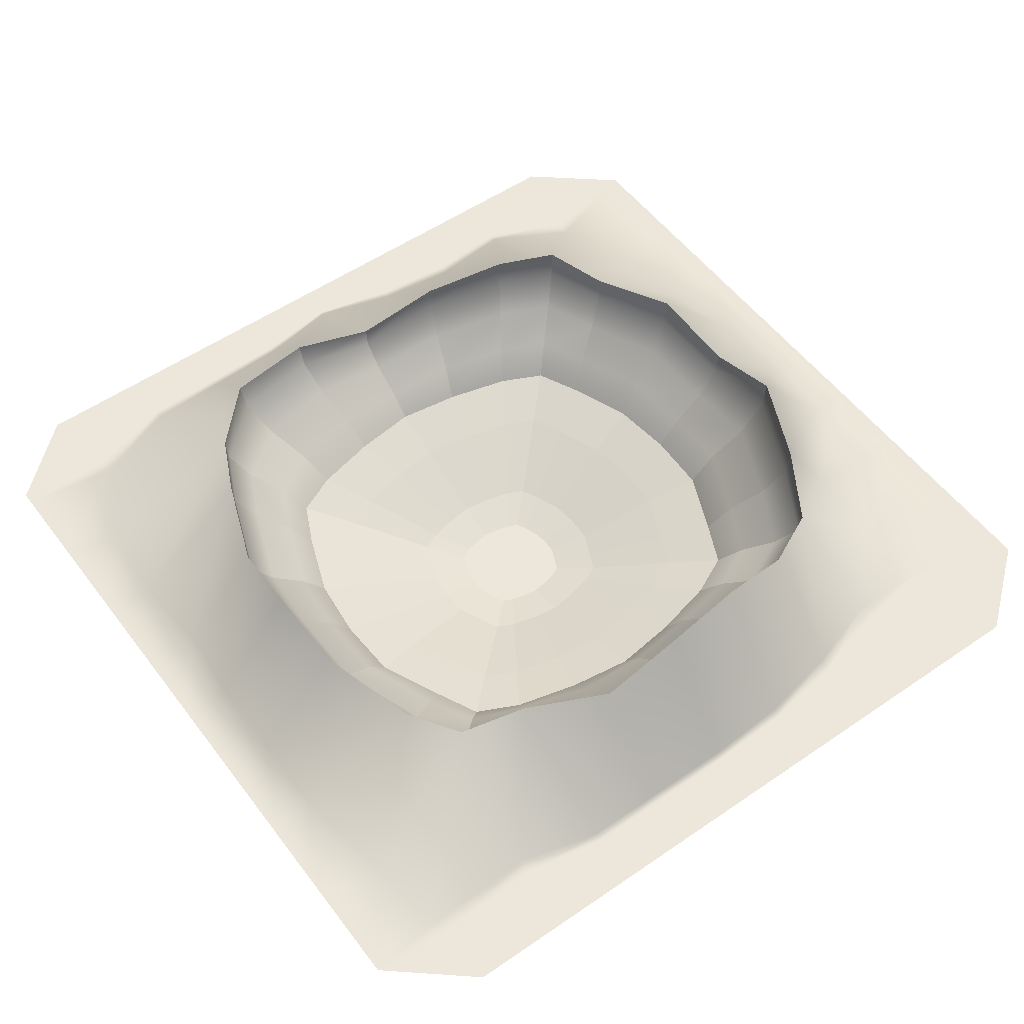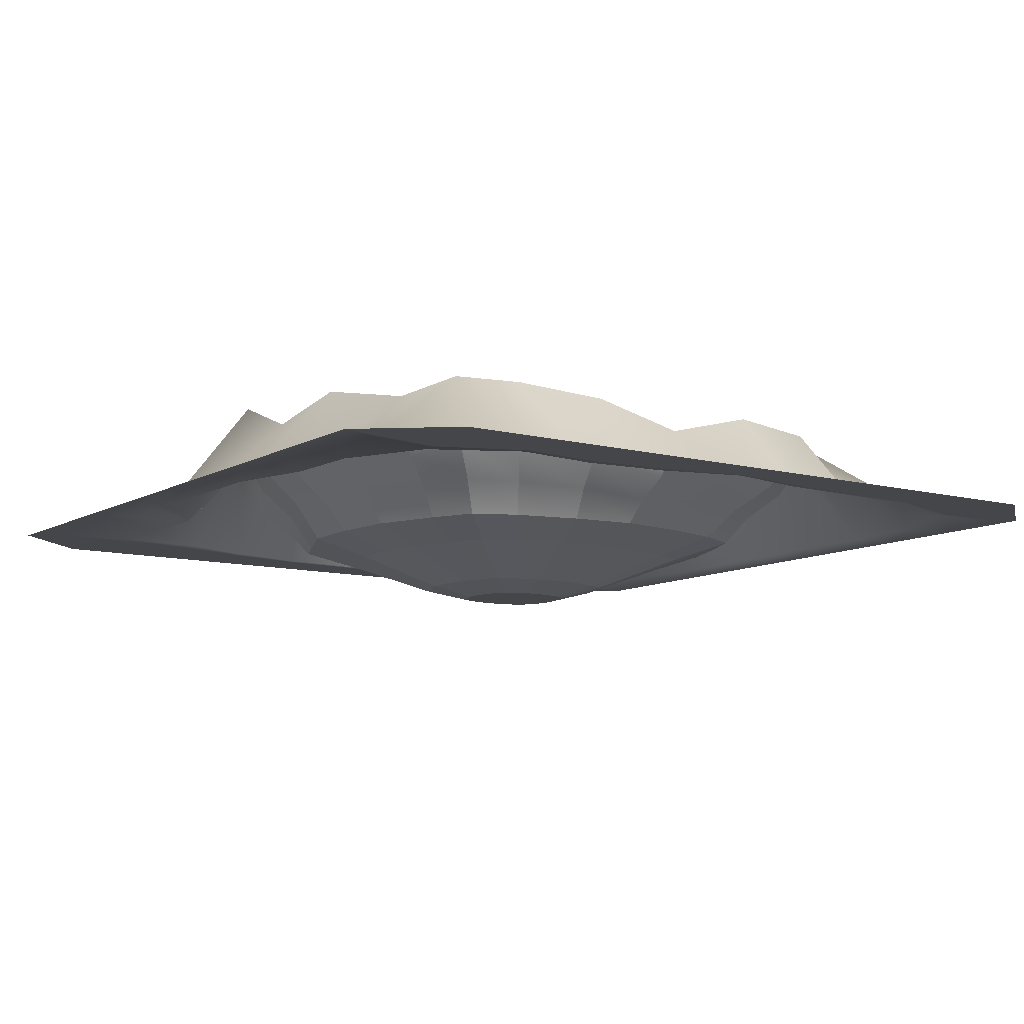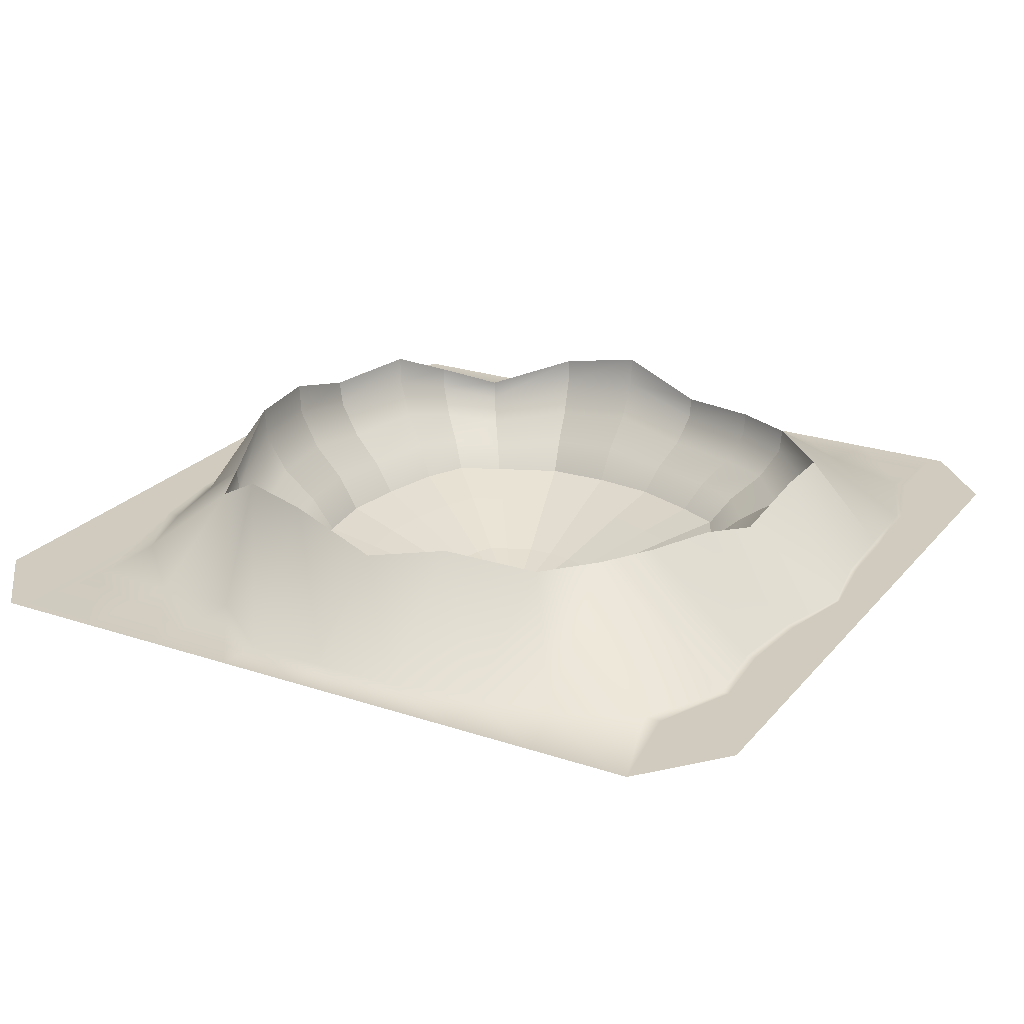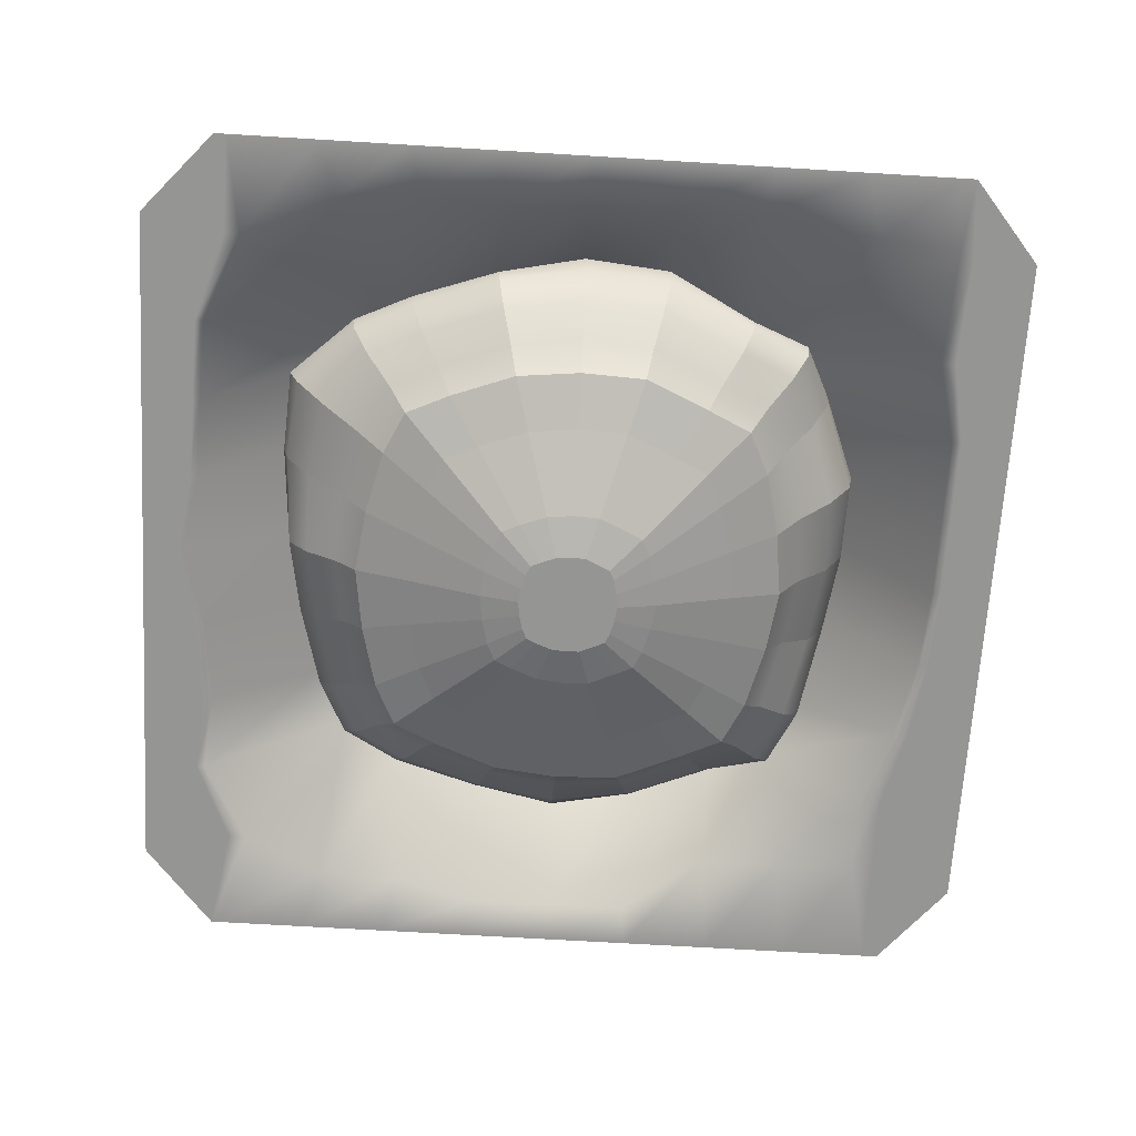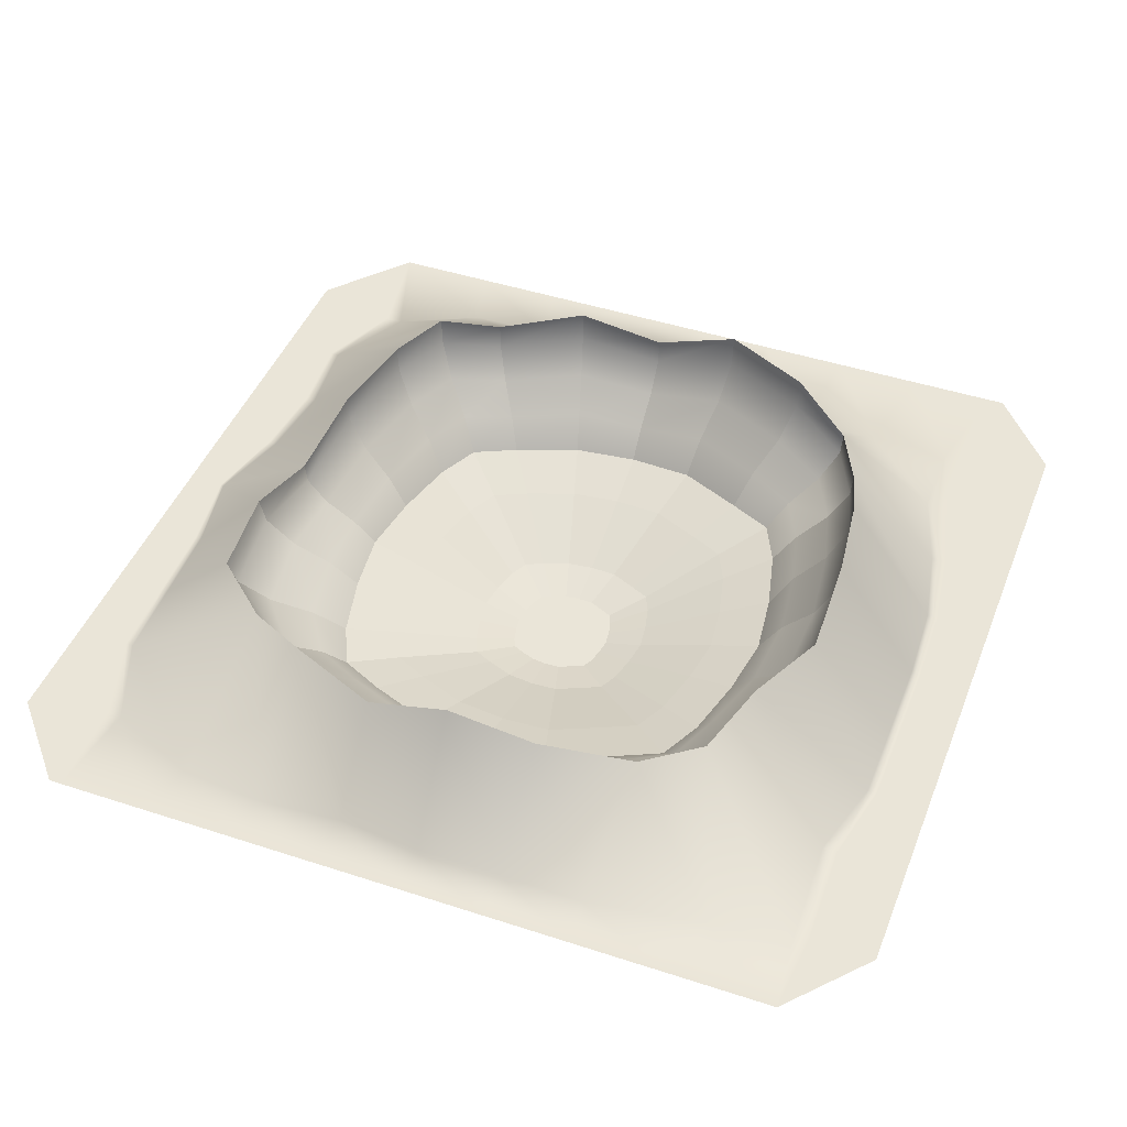
<metadata>
{"format":"obj","ext":"obj","renderer":"f3d","projection":"perspective","resolution":1024,"background":"white","views":[{"elev":53.9,"azim":-36.2,"up":"+Y"},{"elev":-9.7,"azim":145.2,"up":"+Y"},{"elev":23.6,"azim":119.4,"up":"+Y"},{"elev":-67.3,"azim":-93.5,"up":"+Y"},{"elev":44.9,"azim":-69.2,"up":"+Y"}]}
</metadata>
<code>
g default
v -15.05 6.843 18.61
v -11.29 6.843 18.61
v -7.526 6.843 18.61
v -3.766 6.843 18.61
v -0.006027 6.843 18.61
v 3.754 6.843 18.61
v 7.514 6.843 18.61
v 11.27 6.843 18.61
v 15.03 6.843 18.61
v -18.49 6.843 15.04
v -15.47 6.843 15.37
v -10.53 6.843 15.16
v -7.021 6.843 16.06
v -3.511 6.843 16.06
v -0 6.843 16.06
v 3.511 6.843 15.86
v 7.021 6.843 15.16
v 10.53 6.843 14.04
v 14.04 6.843 14.04
v 18.66 6.843 15.04
v -18.49 6.843 11.28
v -15.75 6.843 12.02
v -9.911 10.19 9.911
v -7.4 11.36 11.1
v -3.7 10.92 12.53
v -0 11.92 12.5
v 3.7 11.92 12
v 7.4 10.19 11.1
v 9.911 10.19 9.911
v 14.04 6.843 10.53
v 18.66 6.843 11.28
v -18.49 6.843 7.519
v -16.48 6.843 7.021
v -11.1 9.49 7.4
v 11.1 11.66 7.4
v 14.04 6.843 7.021
v 18.66 6.843 7.519
v -18.49 6.843 3.759
v -16.41 6.843 3.511
v -12.74 10.87 3.7
v 12.74 11.87 3.7
v 16.78 6.843 3.511
v 18.66 6.843 3.759
v -18.49 6.843 -0.001121
v -16.41 6.843 0
v -12.91 11.54 0
v 12.91 10.46 0
v 16.78 6.843 0
v 18.66 6.843 -0.001121
v -18.49 6.843 -3.761
v -16.15 6.843 -3.511
v -12.5 10.11 -3.7
v 12.5 11.35 -3.7
v 16.78 6.843 -3.511
v 18.66 6.843 -3.761
v -18.49 6.843 -7.521
v -16.41 6.843 -7.021
v -11.1 10.41 -7.4
v 11.1 10.63 -7.4
v 15.82 6.843 -7.021
v 18.66 6.843 -7.521
v -18.49 6.843 -11.28
v -16.12 6.843 -10.53
v -9.911 10.4 -9.911
v -7.4 10.14 -12.62
v -3.7 10.46 -12.88
v -0 9.535 -12.5
v 3.7 10.61 -12
v 7.4 11.04 -11.1
v 9.911 11.19 -9.911
v 15.73 6.843 -10.53
v 18.66 6.843 -11.28
v -18.49 6.843 -15.04
v -14.39 6.843 -14.47
v -10.53 6.843 -15.98
v -7.021 6.843 -16.11
v -3.511 6.843 -16.26
v -0 6.843 -16.9
v 3.511 6.843 -15.9
v 7.021 6.843 -15.52
v 10.53 6.843 -15.9
v 14.04 6.843 -14.04
v 18.66 6.843 -15.04
v -15.05 6.843 -18.58
v -11.29 6.843 -18.58
v -7.526 6.843 -18.58
v -3.766 6.843 -18.58
v -0.006028 6.843 -18.58
v 3.754 6.843 -18.58
v 7.514 6.843 -18.58
v 11.27 6.843 -18.58
v 15.03 6.843 -18.58
v -7.322 5.84 7.322
v -5.467 5.84 8.2
v -8.2 5.84 5.467
v -2.733 5.84 8.868
v -0 5.84 9.233
v 2.733 5.84 8.868
v 5.467 5.84 8.2
v 7.322 5.84 7.322
v 8.2 5.84 5.467
v -9.415 5.84 2.733
v 9.415 5.84 2.733
v -9.536 5.84 0
v 9.536 5.84 0
v -9.233 5.84 -2.733
v 9.233 5.84 -2.733
v -8.2 5.84 -5.467
v 8.2 5.84 -5.467
v -5.467 5.84 -8.2
v -7.322 5.84 -7.322
v -2.733 5.84 -8.868
v -0 5.84 -9.233
v 2.733 5.84 -8.868
v 5.467 5.84 -8.2
v 7.322 5.84 -7.322
v -5.604 5.08 5.604
v -4.184 5.08 6.277
v -6.277 5.08 4.184
v -2.092 5.08 6.788
v -0 5.08 7.067
v 2.092 5.08 6.788
v 4.184 5.08 6.277
v 5.604 5.08 5.604
v 6.277 5.08 4.184
v -7.207 5.08 2.092
v 7.207 5.08 2.092
v -7.299 5.08 0
v 7.299 5.08 0
v -7.067 5.08 -2.092
v 7.067 5.08 -2.092
v -6.277 5.08 -4.184
v 6.277 5.08 -4.184
v -4.184 5.08 -6.277
v -5.604 5.08 -5.604
v -2.092 5.08 -6.788
v -0 5.08 -7.067
v 2.092 5.08 -6.788
v 4.184 5.08 -6.277
v 5.604 5.08 -5.604
v -2.984 3.814 2.984
v -2.228 3.814 3.343
v -3.343 3.814 2.228
v -1.114 3.814 3.615
v -0 3.814 3.763
v 1.114 3.814 3.615
v 2.228 3.814 3.343
v 2.984 3.814 2.984
v 3.343 3.814 2.228
v -3.838 3.814 1.114
v 3.838 3.814 1.114
v -3.887 3.814 0
v 3.887 3.814 0
v -3.763 3.814 -1.114
v 3.763 3.814 -1.114
v -3.343 3.814 -2.228
v 3.343 3.814 -2.228
v -2.228 3.814 -3.343
v -2.984 3.814 -2.984
v -1.114 3.814 -3.615
v -0 3.814 -3.763
v 1.114 3.814 -3.615
v 2.228 3.814 -3.343
v 2.984 3.814 -2.984
v 11.75 8.764 3.411
v 10.23 8.666 6.823
v 9.138 7.951 9.138
v 6.823 7.951 10.23
v 3.411 8.79 11.07
v -0 8.79 11.52
v -3.411 8.307 11.34
v -6.823 8.517 10.23
v -9.138 7.951 9.138
v -10.23 7.611 6.823
v -11.75 8.28 3.411
v -11.9 8.608 0
v -11.52 7.914 -3.411
v -10.23 8.059 -6.823
v -9.138 8.052 -9.138
v -6.823 7.928 -11.02
v -3.411 8.083 -11.52
v -0 7.633 -11.52
v 3.411 8.155 -11.07
v 6.823 8.362 -10.23
v 9.138 8.438 -9.138
v 10.23 8.165 -6.823
v 11.52 8.513 -3.411
v 11.9 8.079 0
v 7.345 9.173 11.02
v 3.673 10.5 11.92
v -0 10.5 12.41
v -3.673 9.734 12.34
v -7.345 10.07 11.02
v -9.838 9.173 9.841
v -11.02 8.635 7.348
v -12.65 9.691 3.676
v -12.81 10.21 0.002988
v -12.41 9.113 -3.67
v -11.02 9.343 -7.342
v -9.838 9.332 -9.835
v -7.345 9.136 -12.24
v -3.673 9.38 -12.61
v -0 8.67 -12.4
v 3.673 9.495 -11.91
v 7.345 9.821 -11.02
v 9.838 9.941 -9.835
v 11.02 9.51 -7.342
v 12.41 10.06 -3.67
v 12.81 9.375 0.002988
v 12.65 10.46 3.676
v 11.02 10.3 7.348
v 9.838 9.173 9.841
v 8.081 7.211 -8.081
v 9.05 7.067 -6.033
v 10.19 7.251 -3.017
v 10.53 7.022 0
v 10.39 7.383 3.017
v 9.05 7.331 6.033
v 8.081 6.954 8.081
v 6.033 6.954 9.05
v 3.017 7.397 9.788
v -0 7.397 10.19
v -3.017 7.142 9.929
v -6.033 7.253 9.05
v -8.081 6.954 8.081
v -9.05 6.774 6.033
v -10.39 7.127 3.017
v -10.53 7.301 0
v -10.19 6.934 -3.017
v -9.05 7.011 -6.033
v -8.081 7.007 -8.081
v -6.033 6.942 -9.456
v -3.017 7.023 -10.02
v -0 6.786 -10.19
v 3.017 7.062 -9.788
v 6.033 7.171 -9.05
v -1.673 3.365 1.673
v -1.249 3.365 1.874
v -1.249 3.365 1.249
v -1.874 3.365 1.249
v -0.6247 3.365 2.027
v -0.6247 3.365 1.249
v -0 3.365 2.11
v -0 3.365 1.249
v 0.6247 3.365 2.027
v 0.6247 3.365 1.249
v 1.249 3.365 1.874
v 1.249 3.365 1.249
v 1.673 3.365 1.673
v 1.874 3.365 1.249
v -1.249 3.365 0.6247
v -2.152 3.365 0.6247
v -0.6247 3.365 0.6247
v -0 3.365 0.6247
v 0.6247 3.365 0.6247
v 1.249 3.365 0.6247
v 2.152 3.365 0.6247
v -1.249 3.365 0
v -2.18 3.365 0
v -0.6247 3.365 0
v -0 3.365 0
v 0.6247 3.365 0
v 1.249 3.365 0
v 2.18 3.365 0
v -1.249 3.365 -0.6247
v -2.11 3.365 -0.6247
v -0.6247 3.365 -0.6247
v -0 3.365 -0.6247
v 0.6247 3.365 -0.6247
v 1.249 3.365 -0.6247
v 2.11 3.365 -0.6247
v -1.249 3.365 -1.249
v -1.874 3.365 -1.249
v -0.6247 3.365 -1.249
v -0 3.365 -1.249
v 0.6247 3.365 -1.249
v 1.249 3.365 -1.249
v 1.874 3.365 -1.249
v -1.249 3.365 -1.874
v -1.673 3.365 -1.673
v -0.6247 3.365 -2.027
v -0 3.365 -2.11
v 0.6247 3.365 -2.027
v 1.249 3.365 -1.874
v 1.673 3.365 -1.673
v 14.04 6.843 -15.69
v 10.53 6.843 -16.68
v 7.021 6.843 -16.47
v 3.511 6.843 -16.68
v -0 6.843 -17.21
v -3.511 6.843 -16.87
v -7.021 6.843 -16.79
v -10.53 6.843 -16.72
v -14.23 6.843 -15.92
v 14.04 6.843 15.79
v 10.53 6.843 15.79
v 7.021 6.843 16.35
v 3.511 6.843 16.7
v 0 6.843 16.81
v -3.511 6.843 16.81
v -7.021 6.843 16.81
v -10.53 6.843 16.35
v -14.76 6.843 16.46
v 18.66 6.843 -15.55
v 14.04 6.843 -14.77
v 10.53 6.843 -16.24
v 7.021 6.843 -15.94
v 3.511 6.843 -16.24
v -0 6.843 -17.03
v -3.511 6.843 -16.53
v -7.021 6.843 -16.41
v -10.53 6.843 -16.3
v -14.32 6.843 -15.11
v -18.49 6.843 -15.55
v 18.66 6.843 15.69
v 14.04 6.843 14.97
v 10.53 6.843 14.97
v 7.021 6.843 15.79
v 3.511 6.843 16.3
v 0 6.843 16.46
v -3.511 6.843 16.46
v -7.021 6.843 16.46
v -10.53 6.843 15.79
v -15.1 6.843 15.94
v -18.49 6.843 15.69
g polySurface25 bolder4
f 325 1 303 324
f 1 2 302 303
f 2 3 301 302
f 3 4 300 301
f 4 5 299 300
f 5 6 298 299
f 6 7 297 298
f 7 8 296 297
f 8 9 295 296
f 295 9 315 316
f 10 11 22 21
f 11 12 23 22
f 12 13 24 23
f 13 14 25 24
f 14 15 26 25
f 15 16 27 26
f 16 17 28 27
f 17 18 29 28
f 18 19 30 29
f 19 20 31 30
f 21 22 33 32
f 22 23 34 33
f 237 238 239 240
f 238 241 242 239
f 241 243 244 242
f 243 245 246 244
f 245 247 248 246
f 247 249 250 248
f 29 30 36 35
f 30 31 37 36
f 32 33 39 38
f 33 34 40 39
f 240 239 251 252
f 239 242 253 251
f 242 244 254 253
f 244 246 255 254
f 246 248 256 255
f 248 250 257 256
f 35 36 42 41
f 36 37 43 42
f 38 39 45 44
f 39 40 46 45
f 252 251 258 259
f 251 253 260 258
f 253 254 261 260
f 254 255 262 261
f 255 256 263 262
f 256 257 264 263
f 41 42 48 47
f 42 43 49 48
f 44 45 51 50
f 45 46 52 51
f 259 258 265 266
f 258 260 267 265
f 260 261 268 267
f 261 262 269 268
f 262 263 270 269
f 263 264 271 270
f 47 48 54 53
f 48 49 55 54
f 50 51 57 56
f 51 52 58 57
f 266 265 272 273
f 265 267 274 272
f 267 268 275 274
f 268 269 276 275
f 269 270 277 276
f 270 271 278 277
f 53 54 60 59
f 54 55 61 60
f 56 57 63 62
f 57 58 64 63
f 273 272 279 280
f 272 274 281 279
f 274 275 282 281
f 275 276 283 282
f 276 277 284 283
f 277 278 285 284
f 59 60 71 70
f 60 61 72 71
f 62 63 74 73
f 63 64 75 74
f 64 65 76 75
f 65 66 77 76
f 66 67 78 77
f 67 68 79 78
f 68 69 80 79
f 69 70 81 80
f 70 71 82 81
f 71 72 83 82
f 73 74 313 314
f 74 75 312 313
f 75 76 311 312
f 76 77 310 311
f 77 78 309 310
f 78 79 308 309
f 79 80 307 308
f 80 81 306 307
f 81 82 305 306
f 82 83 304 305
f 23 24 193 194
f 34 23 194 195
f 24 25 192 193
f 25 26 191 192
f 26 27 190 191
f 27 28 189 190
f 28 29 212 189
f 29 35 211 212
f 40 34 195 196
f 35 41 210 211
f 46 40 196 197
f 41 47 209 210
f 52 46 197 198
f 47 53 208 209
f 58 52 198 199
f 53 59 207 208
f 65 64 200 201
f 64 58 199 200
f 66 65 201 202
f 67 66 202 203
f 68 67 203 204
f 69 68 204 205
f 59 70 206 207
f 70 69 205 206
f 93 94 118 117
f 95 93 117 119
f 94 96 120 118
f 96 97 121 120
f 97 98 122 121
f 98 99 123 122
f 99 100 124 123
f 100 101 125 124
f 102 95 119 126
f 101 103 127 125
f 104 102 126 128
f 103 105 129 127
f 106 104 128 130
f 105 107 131 129
f 108 106 130 132
f 107 109 133 131
f 110 111 135 134
f 111 108 132 135
f 112 110 134 136
f 113 112 136 137
f 114 113 137 138
f 115 114 138 139
f 109 116 140 133
f 116 115 139 140
f 117 118 142 141
f 119 117 141 143
f 118 120 144 142
f 120 121 145 144
f 121 122 146 145
f 122 123 147 146
f 123 124 148 147
f 124 125 149 148
f 126 119 143 150
f 125 127 151 149
f 128 126 150 152
f 127 129 153 151
f 130 128 152 154
f 129 131 155 153
f 132 130 154 156
f 131 133 157 155
f 134 135 159 158
f 135 132 156 159
f 136 134 158 160
f 137 136 160 161
f 138 137 161 162
f 139 138 162 163
f 133 140 164 157
f 140 139 163 164
f 166 165 217 218
f 167 166 218 219
f 168 167 219 220
f 169 168 220 221
f 170 169 221 222
f 171 170 222 223
f 172 171 223 224
f 173 172 224 225
f 174 173 225 226
f 175 174 226 227
f 176 175 227 228
f 177 176 228 229
f 178 177 229 230
f 179 178 230 231
f 180 179 231 232
f 181 180 232 233
f 182 181 233 234
f 183 182 234 235
f 184 183 235 236
f 185 184 236 213
f 186 185 213 214
f 187 186 214 215
f 188 187 215 216
f 165 188 216 217
f 190 189 168 169
f 191 190 169 170
f 192 191 170 171
f 193 192 171 172
f 194 193 172 173
f 195 194 173 174
f 196 195 174 175
f 197 196 175 176
f 198 197 176 177
f 199 198 177 178
f 200 199 178 179
f 201 200 179 180
f 202 201 180 181
f 203 202 181 182
f 204 203 182 183
f 205 204 183 184
f 206 205 184 185
f 207 206 185 186
f 208 207 186 187
f 209 208 187 188
f 210 209 188 165
f 211 210 165 166
f 212 211 166 167
f 189 212 167 168
f 214 213 116 109
f 215 214 109 107
f 216 215 107 105
f 217 216 105 103
f 218 217 103 101
f 219 218 101 100
f 220 219 100 99
f 221 220 99 98
f 222 221 98 97
f 223 222 97 96
f 224 223 96 94
f 225 224 94 93
f 226 225 93 95
f 227 226 95 102
f 228 227 102 104
f 229 228 104 106
f 230 229 106 108
f 231 230 108 111
f 232 231 111 110
f 233 232 110 112
f 234 233 112 113
f 235 234 113 114
f 236 235 114 115
f 213 236 115 116
f 141 142 238 237
f 143 141 237 240
f 142 144 241 238
f 144 145 243 241
f 145 146 245 243
f 146 147 247 245
f 147 148 249 247
f 148 149 250 249
f 150 143 240 252
f 149 151 257 250
f 152 150 252 259
f 151 153 264 257
f 154 152 259 266
f 153 155 271 264
f 156 154 266 273
f 155 157 278 271
f 158 159 280 279
f 159 156 273 280
f 160 158 279 281
f 161 160 281 282
f 162 161 282 283
f 163 162 283 284
f 157 164 285 278
f 164 163 284 285
f 287 286 92 91
f 288 287 91 90
f 289 288 90 89
f 290 289 89 88
f 291 290 88 87
f 292 291 87 86
f 293 292 86 85
f 294 293 85 84
f 296 295 316 317
f 297 296 317 318
f 298 297 318 319
f 299 298 319 320
f 300 299 320 321
f 301 300 321 322
f 302 301 322 323
f 303 302 323 324
f 286 305 304 92
f 306 305 286 287
f 307 306 287 288
f 308 307 288 289
f 309 308 289 290
f 310 309 290 291
f 311 310 291 292
f 312 311 292 293
f 313 312 293 294
f 84 314 313 294
f 316 315 20 19
f 317 316 19 18
f 318 317 18 17
f 319 318 17 16
f 320 319 16 15
f 321 320 15 14
f 322 321 14 13
f 323 322 13 12
f 324 323 12 11
f 325 324 11 10

</code>
